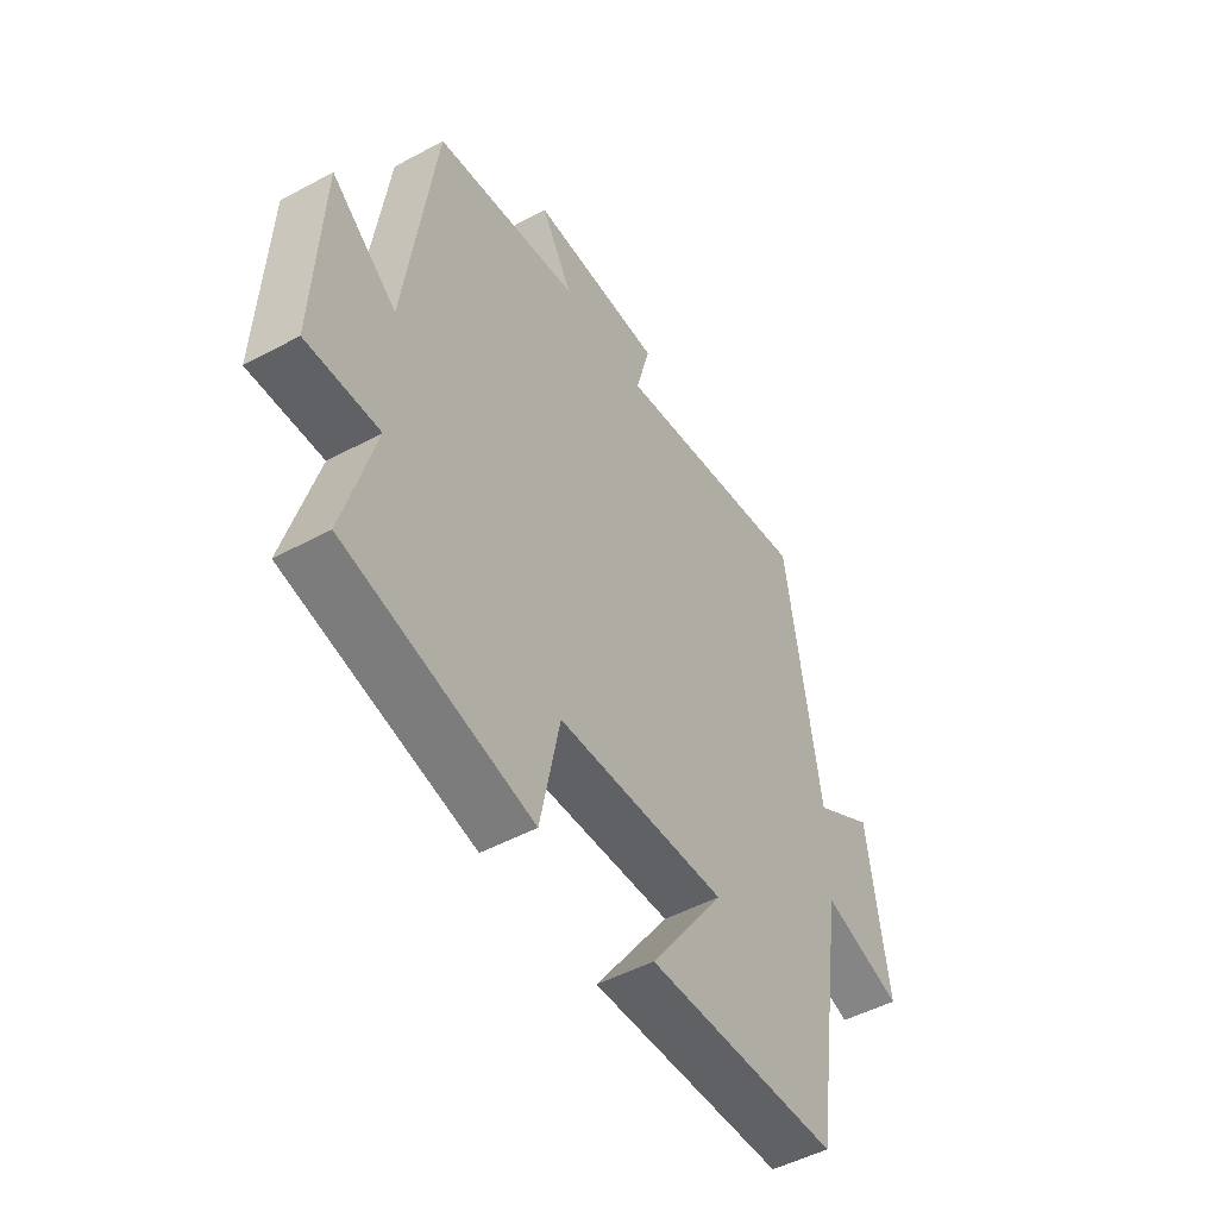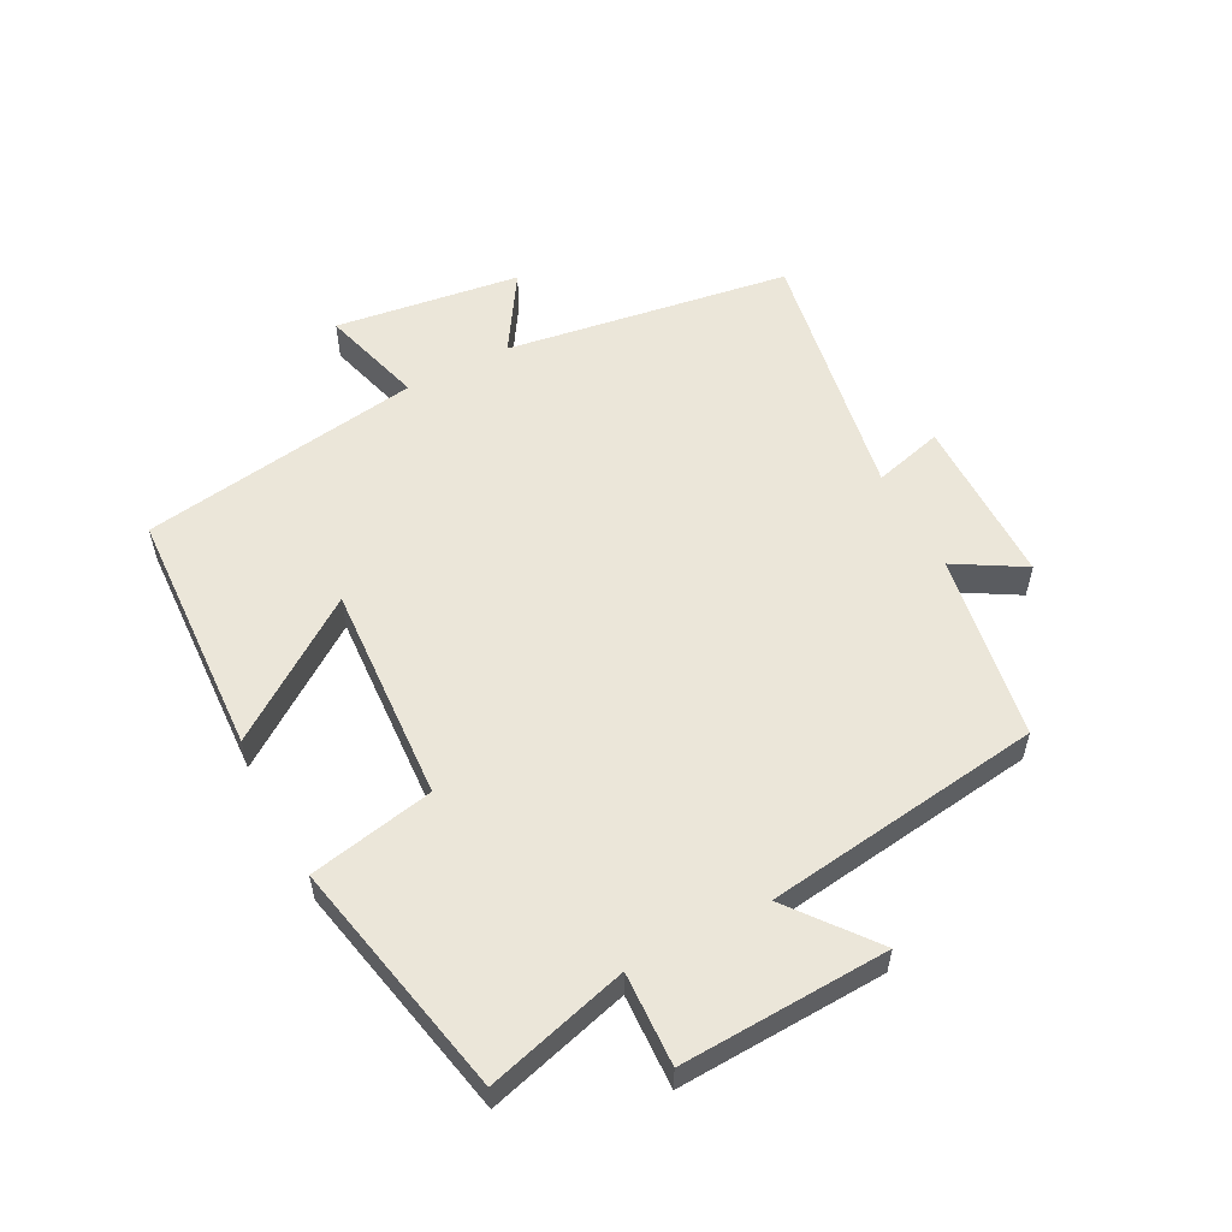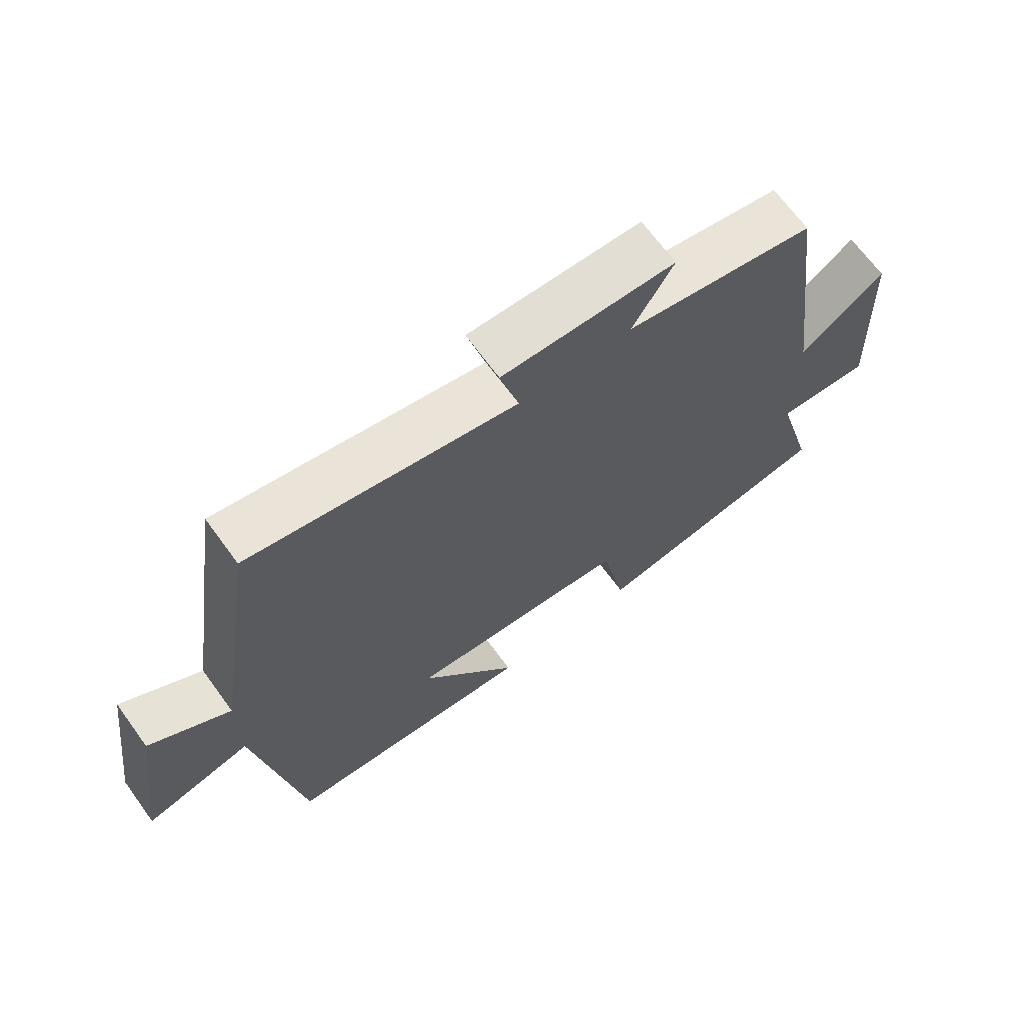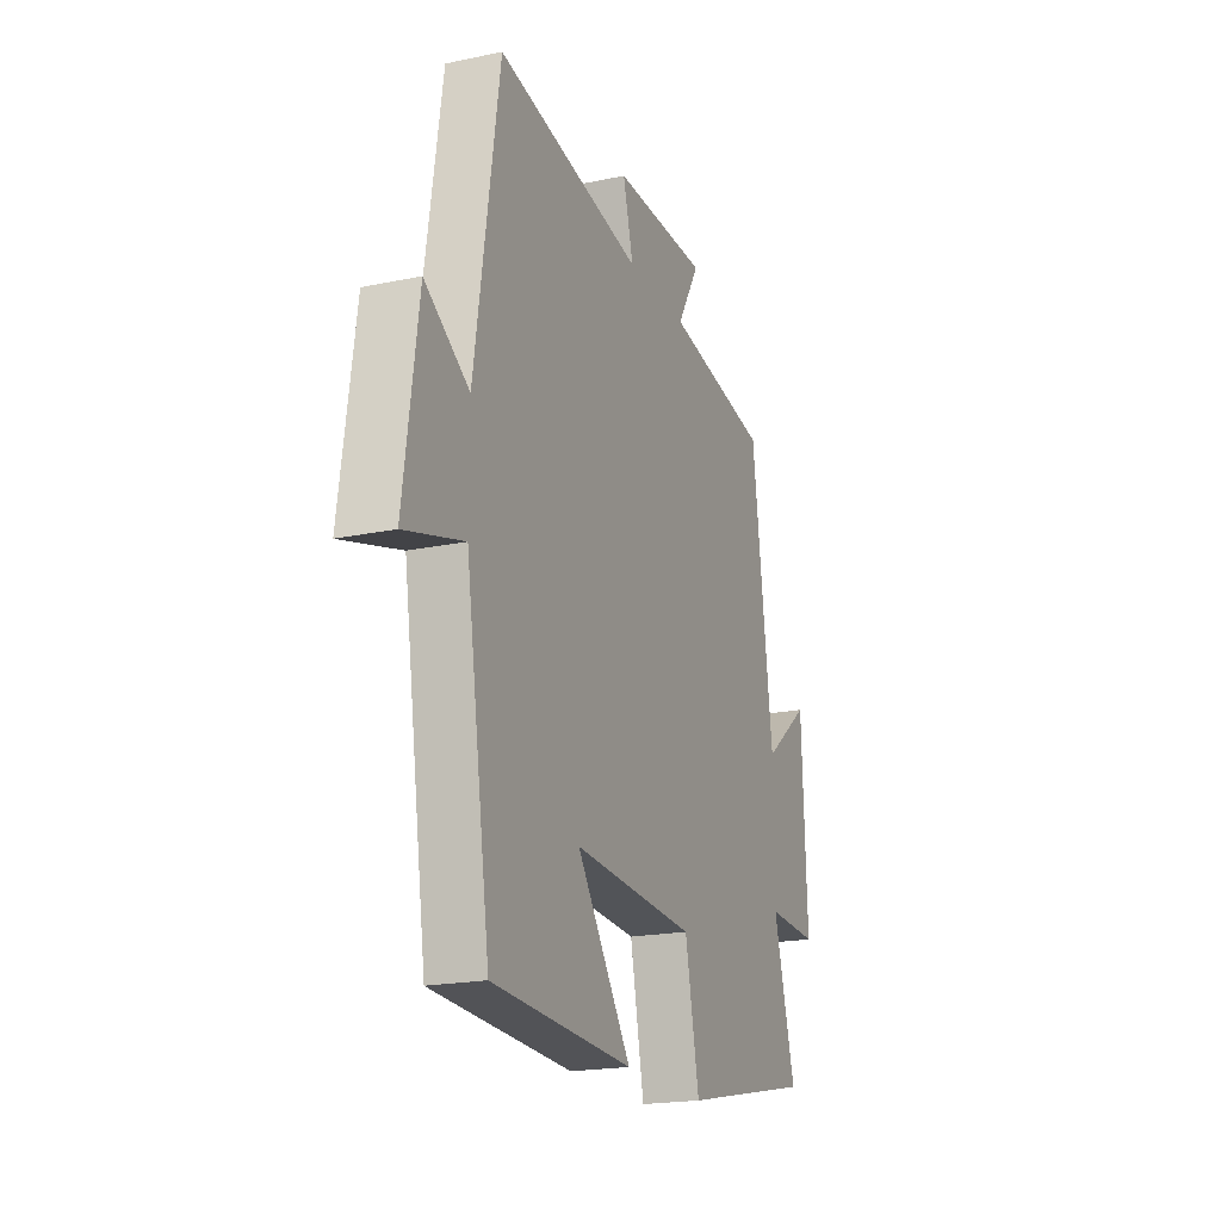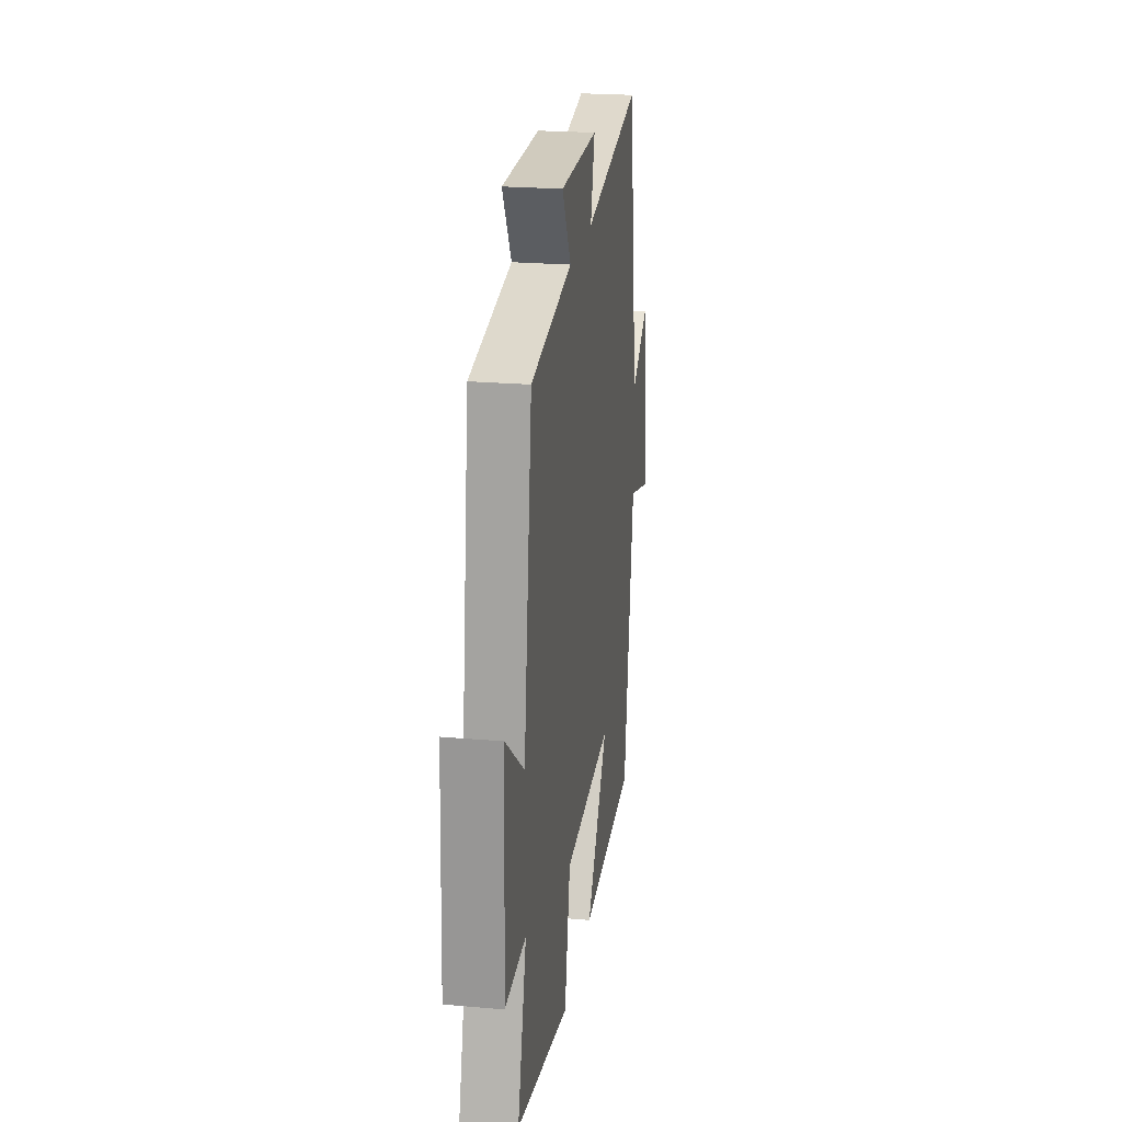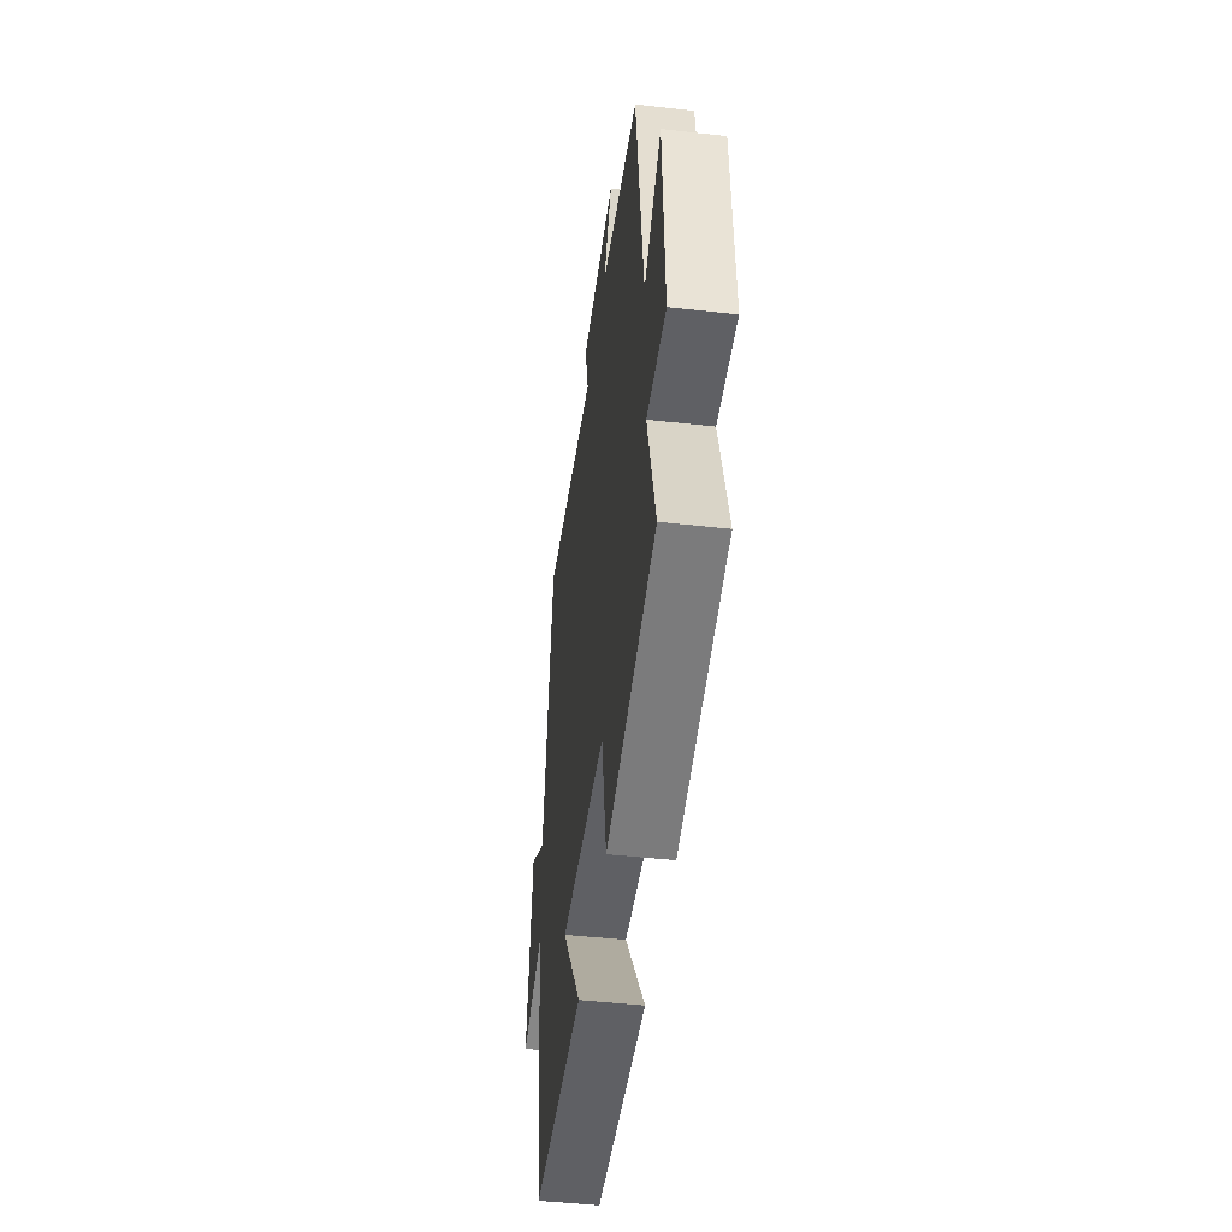
<metadata>
{"format":"obj","ext":"obj","renderer":"f3d","projection":"perspective","resolution":1024,"background":"white","views":[{"elev":-49.4,"azim":-59.2,"up":"+Z"},{"elev":55.7,"azim":-117.7,"up":"+Y"},{"elev":67.7,"azim":143.9,"up":"+Z"},{"elev":-19.8,"azim":111.3,"up":"+Z"},{"elev":22.9,"azim":-81.5,"up":"+Z"},{"elev":-46.6,"azim":-97.3,"up":"+Z"}]}
</metadata>
<code>
v -0.442 0.07 0.451
v -0.15 0.07 0.5
v -0.213 0.07 0.607
v 0.053 0.07 0.609
v 0.024 0.07 0.5
v 0.432 0.07 0.572
v 0.5 0.07 0.126
v 0.623 0.07 0.204
v 0.663 0.07 -0.086
v 0.5 0.07 -0.04
v 0.432 0.07 -0.481
v 0.042 0.07 -0.5
v 0.193 0.07 -0.285
v -0.149 0.07 -0.305
v -0.188 0.07 -0.5
v -0.561 0.07 -0.422
v -0.5 0.07 -0.201
v -0.645 0.07 -0.207
v -0.631 0.07 0.117
v -0.5 0.07 0.015
v -0.442 0 0.451
v -0.15 0 0.5
v -0.213 0 0.607
v 0.053 0 0.609
v 0.024 0 0.5
v 0.432 0 0.572
v 0.5 0 0.126
v 0.623 0 0.204
v 0.663 0 -0.086
v 0.5 0 -0.04
v 0.432 0 -0.481
v 0.042 0 -0.5
v 0.193 0 -0.285
v -0.149 0 -0.305
v -0.188 0 -0.5
v -0.561 0 -0.422
v -0.5 0 -0.201
v -0.645 0 -0.207
v -0.631 0 0.117
v -0.5 0 0.015
f 17 18 19 20
f 17 20 1 2
f 14 15 16 17
f 13 14 17 2
f 10 11 12 13
f 10 13 2
f 7 8 9 10
f 5 6 7 10
f 5 10 2 3
f 3 4 5
f 40 39 38 37
f 22 21 40 37
f 37 36 35 34
f 22 37 34 33
f 33 32 31 30
f 22 33 30
f 30 29 28 27
f 30 27 26 25
f 23 22 30 25
f 25 24 23
f 1 21 22 2
f 2 22 23 3
f 3 23 24 4
f 4 24 25 5
f 5 25 26 6
f 6 26 27 7
f 7 27 28 8
f 8 28 29 9
f 9 29 30 10
f 10 30 31 11
f 11 31 32 12
f 12 32 33 13
f 13 33 34 14
f 14 34 35 15
f 15 35 36 16
f 16 36 37 17
f 17 37 38 18
f 18 38 39 19
f 19 39 40 20
f 20 40 21 1

</code>
